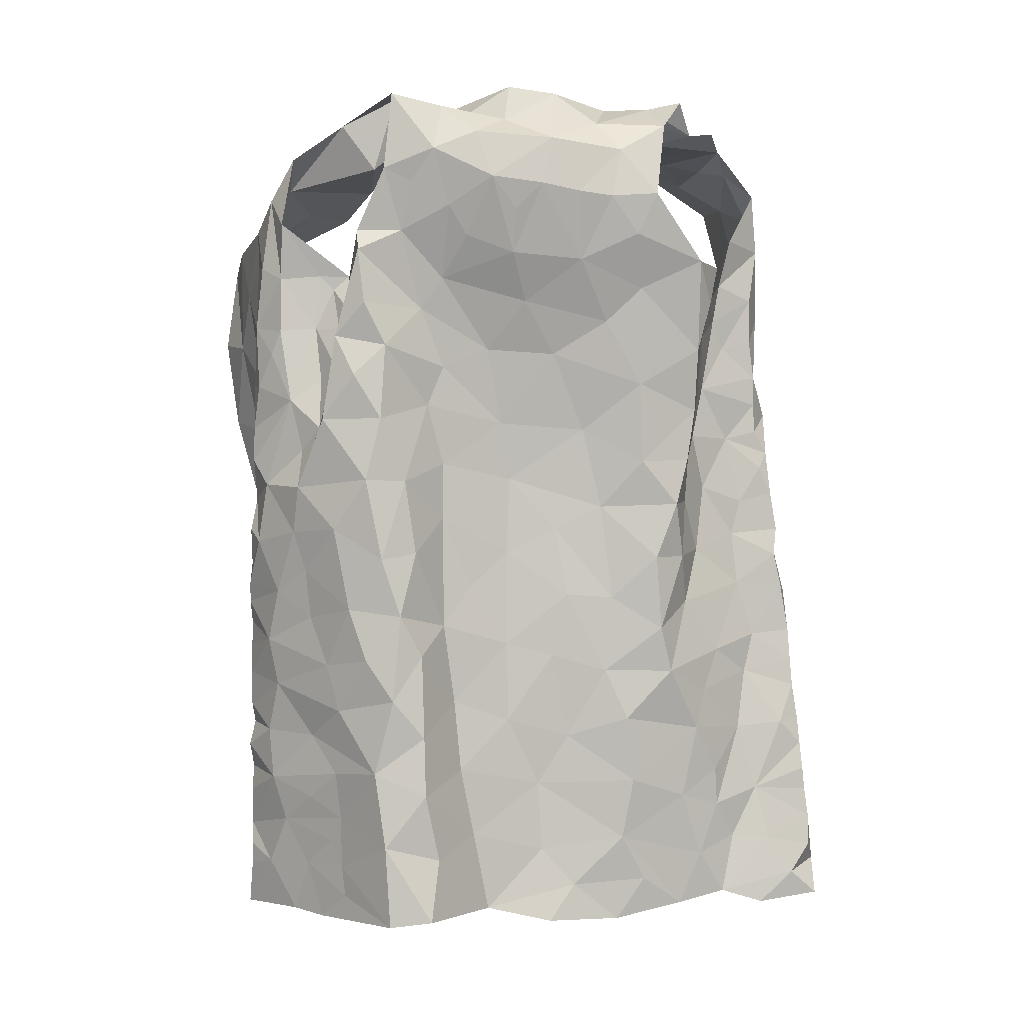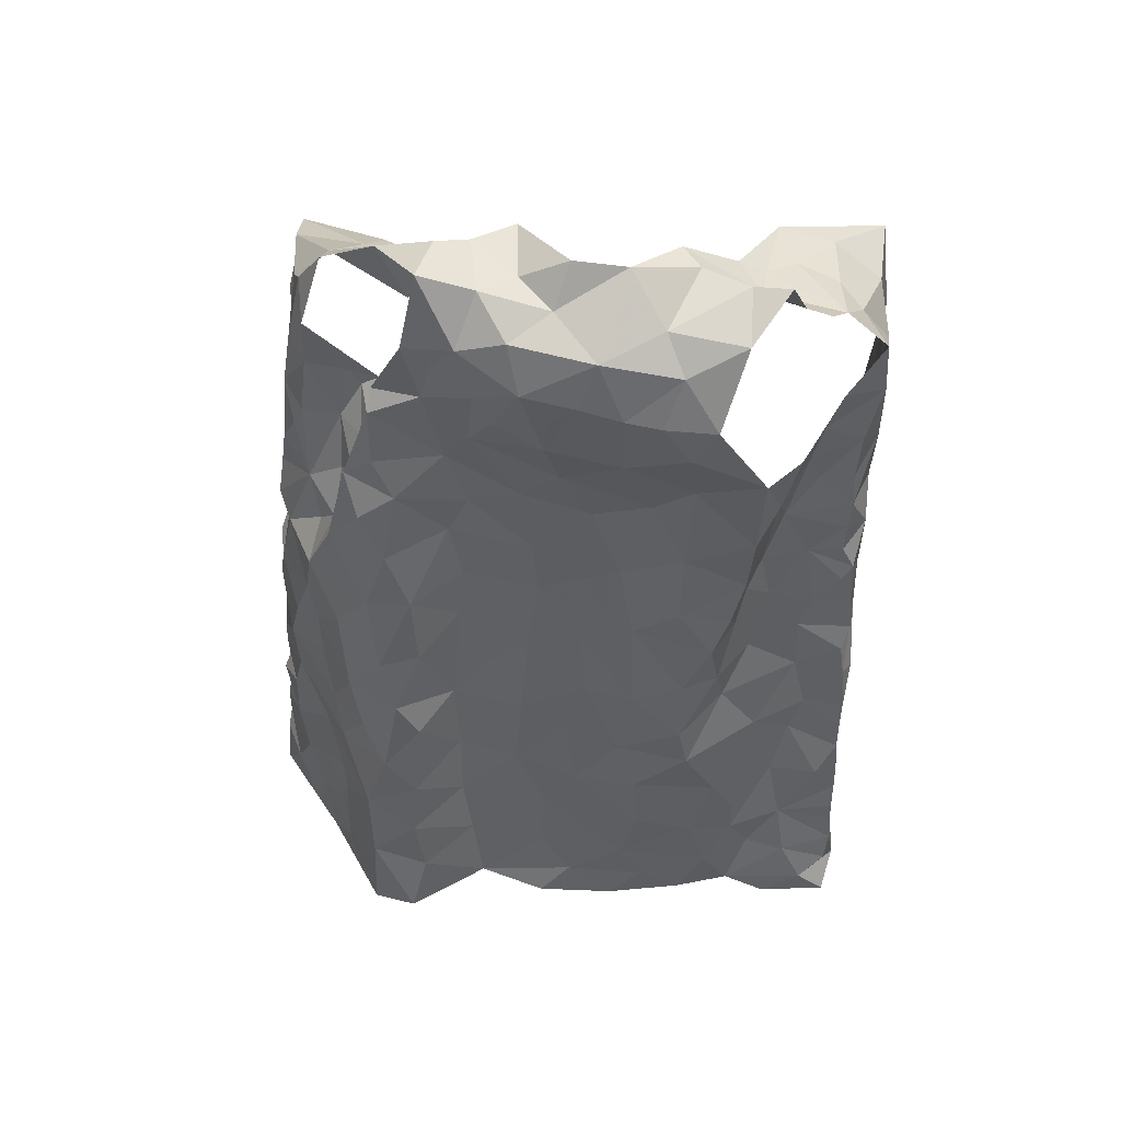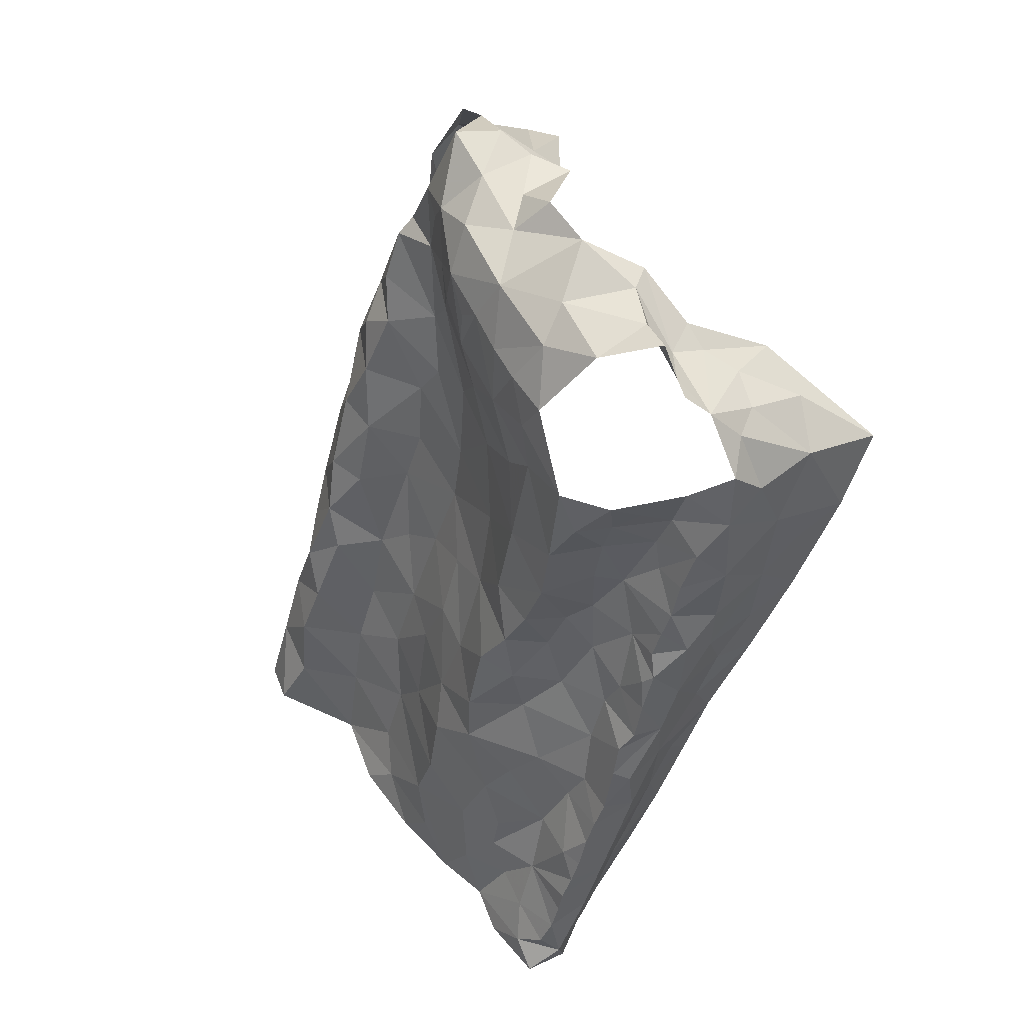
<metadata>
{"format":"obj","ext":"obj","renderer":"f3d","projection":"perspective","resolution":1024,"background":"white","views":[{"elev":16.6,"azim":-15.0,"up":"+Y"},{"elev":61.4,"azim":2.8,"up":"+Y"},{"elev":52.7,"azim":56.1,"up":"+Y"}]}
</metadata>
<code>
v -0.538 0.07275 -0.9963
v -0.5338 0.1125 -0.9987
v -0.5296 0.15 -1.015
v -0.5287 0.1852 -1.018
v -0.5247 0.2066 -1.027
v -0.5234 0.2712 -1.034
v -0.5078 0.2865 -1.055
v -0.514 0.4457 -1.064
v -0.5046 0.5452 -1.082
v -0.5038 0.5203 -1.21
v -0.4842 0.3883 -1.181
v -0.4843 0.04858 -1.075
v -0.4827 0.2604 -1.144
v -0.4924 0.6652 -1.263
v -0.4718 0.6925 -1.091
v -0.4868 0.6992 -1.113
v -0.4851 0.1012 -1.105
v -0.4894 0.4496 -1.192
v -0.4871 0.519 -1.174
v -0.4999 0.5837 -1.101
v -0.5284 0.1045 -1.014
v -0.4862 0.6953 -1.142
v -0.4886 0.1831 -1.129
v -0.4932 0.2192 -1.104
v -0.4809 0.3183 -1.158
v -0.4875 0.4244 -1.105
v -0.5089 0.5978 -1.234
v -0.4989 0.603 -1.192
v -0.4918 0.6952 -1.223
v -0.4957 0.641 -1.106
v -0.4939 0.1058 -1.051
v -0.49 0.1496 -1.095
v -0.4951 0.228 -1.065
v -0.4976 0.1728 -1.051
v -0.4905 0.296 -1.096
v -0.4827 0.3684 -1.141
v -0.4841 0.4349 -1.152
v -0.4863 0.5747 -1.142
v -0.4926 0.3397 -1.082
v -0.4873 0.5036 -1.117
v -0.4929 0.6603 -1.172
v -0.0462 0.6979 -1.008
v -0.05127 0.6624 -1.015
v -0.05911 0.628 -1.012
v -0.06375 0.5795 -1.007
v -0.07942 0.5087 -0.9885
v -0.07141 0.4149 -0.9794
v -0.07948 0.2832 -0.9232
v -0.07234 0.2036 -0.904
v -0.03133 0.06623 -0.8699
v 0.03027 0.06634 -0.8752
v 0.004342 0.09196 -0.8772
v 0.02767 0.1142 -0.8908
v 0.02943 0.1666 -0.9113
v 0.02558 0.2697 -0.9458
v 0.02644 0.3236 -0.9652
v 0.01667 0.4001 -0.9864
v 0.01759 0.4993 -1.021
v -0.02294 0.6062 -1.05
v -0.05684 0.4724 -1.005
v -0.03308 0.6342 -1.052
v -0.01461 0.4537 -1.007
v -0.07066 0.08031 -0.8773
v -0.01547 0.1251 -0.8931
v -0.07202 0.1684 -0.8972
v -0.02353 0.2863 -0.9573
v -0.01139 0.3214 -0.9682
v -0.02591 0.4222 -0.9989
v -0.02432 0.3735 -0.9834
v -0.0252 0.5157 -1.027
v -0.06714 0.5258 -1.01
v -0.05064 0.5692 -1.032
v -0.05296 0.1307 -0.899
v -0.03674 0.2336 -0.9364
v 0.007785 0.2363 -0.9307
v -0.02384 0.1734 -0.9146
v -0.05919 0.3171 -0.9452
v -0.406 0.694 -1.078
v -0.4154 0.6698 -1.051
v -0.4228 0.6481 -1.049
v -0.4502 0.5582 -1.018
v -0.4761 0.5047 -0.9987
v -0.4734 0.4246 -0.983
v -0.4716 0.3798 -0.9719
v -0.4577 0.1924 -0.9098
v -0.4659 0.167 -0.9152
v -0.5325 0.1322 -1.003
v -0.5284 0.2317 -1.025
v -0.5203 0.2508 -1.038
v -0.5219 0.3035 -1.038
v -0.5193 0.3317 -1.048
v -0.5176 0.3535 -1.052
v -0.5189 0.3744 -1.052
v -0.5185 0.3927 -1.053
v -0.5145 0.4121 -1.06
v -0.5045 0.4713 -1.081
v -0.5055 0.5017 -1.083
v -0.5083 0.5162 -1.066
v -0.4987 0.5873 -1.081
v -0.4859 0.6211 -1.075
v -0.435 0.6947 -1.084
v -0.4992 0.4963 -1.047
v -0.4219 0.6814 -1.079
v -0.4782 0.08841 -0.913
v -0.4869 0.1362 -0.9371
v -0.5117 0.2112 -0.9838
v -0.4655 0.5332 -1.03
v -0.473 0.58 -1.046
v -0.4998 0.08539 -0.9425
v -0.5027 0.3058 -0.9943
v -0.4759 0.263 -0.9565
v -0.5078 0.3479 -1.008
v -0.4426 0.5988 -1.044
v -0.4819 0.4601 -0.9977
v -0.4978 0.3986 -1.006
v -0.5185 0.1252 -0.9736
v -0.5121 0.257 -0.9973
v -0.5103 0.4406 -1.04
v -0.5032 0.1731 -0.9645
v -0.4421 0.6457 -1.069
v 0.03855 0.09014 -0.9071
v 0.03075 0.1407 -0.9023
v 0.02852 0.1881 -0.9166
v 0.02863 0.2126 -0.9271
v 0.02816 0.2381 -0.936
v 0.0257 0.296 -0.9547
v 0.02159 0.3695 -0.9778
v 0.02314 0.4233 -0.9989
v 0.01943 0.4592 -1.009
v 0.008571 0.4856 -1.015
v 0.00618 0.5212 -1.026
v 0.007293 0.5482 -1.034
v 0.009481 0.5746 -1.042
v -0.02418 0.6692 -1.061
v -0.03566 0.6829 -1.034
v -0.4767 0.6441 -1.074
v -0.08497 0.7961 -1.13
v -0.03325 0.8229 -1.069
v -0.003391 0.7747 -1.111
v -0.1085 0.8099 -1.129
v -0.1556 0.8461 -1.115
v -0.1049 0.8362 -1.084
v -0.06717 0.8554 -1.071
v -0.05432 0.8215 -1.077
v -0.01939 0.8025 -1.088
v -0.08804 0.8106 -1.098
v -0.009053 0.0255 -0.9736
v -0.01569 0.04653 -0.9947
v 0.01944 0.5323 -1.182
v -0.07269 0.7742 -1.193
v 0.02947 0.05096 -0.9194
v -0.009449 0.1369 -1.032
v -0.01232 0.7143 -1.064
v -0.002062 0.03127 -0.9617
v 0.02456 0.7124 -1.245
v 0.01973 0.755 -1.089
v 0.02436 0.6976 -1.085
v -0.003149 0.2836 -1.089
v -0.004921 0.2097 -1.061
v 0.008175 0.4371 -1.15
v 0.0001577 0.1112 -0.9885
v 0.006035 0.1614 -0.996
v -0.02227 0.7763 -1.137
v 0.006986 0.2709 -1.039
v 0.005866 0.3195 -1.063
v 0.02616 0.2961 -1.001
v 0.03037 0.3578 -0.9916
v 0.02574 0.4642 -1.047
v 0.007354 0.6091 -1.051
v 0.02588 0.6187 -1.168
v 0.03307 0.6473 -1.21
v 0.01825 0.7282 -1.176
v -0.02364 0.7531 -1.195
v -0.05727 0.783 -1.149
v 0.01977 0.3561 -1.035
v 0.02975 0.2465 -0.9793
v 0.02674 0.4145 -1.029
v 0.02004 0.5064 -1.085
v 0.006084 0.07749 -0.9611
v 0.007029 0.2103 -1.015
v 0.009385 0.4048 -1.085
v 0.01902 0.5749 -1.14
v 0.02556 0.5313 -1.052
v 0.0002672 0.351 -1.111
v 0.03122 0.1467 -0.9436
v 0.02524 0.5632 -1.082
v 0.01327 0.5029 -1.138
v 0.01078 0.651 -1.064
v 0.01026 0.4545 -1.106
v 0.02404 0.7261 -1.117
v 0.02535 0.6639 -1.142
v 0.0302 0.2016 -0.9637
v 0.02693 0.624 -1.086
v -0.4009 0.7225 -1.197
v -0.3709 0.7662 -1.14
v -0.3874 0.7323 -1.183
v -0.4095 0.7172 -1.205
v -0.4692 0.7461 -1.094
v -0.4515 0.8048 -1.12
v -0.3533 0.8626 -1.099
v -0.3766 0.7971 -1.089
v -0.4034 0.8373 -1.11
v -0.4734 0.7637 -1.129
v -0.4498 0.7693 -1.153
v -0.4243 0.7386 -1.184
v -0.4837 0.7279 -1.157
v -0.2808 0.8001 -0.9957
v -0.2585 0.7682 -0.9921
v -0.1648 0.7783 -0.9839
v -0.1197 0.7793 -0.9814
v -0.3785 0.806 -1.034
v -0.2886 0.8477 -1.13
v -0.3543 0.7939 -1.026
v -0.3648 0.8734 -1.057
v -0.325 0.8484 -1.112
v -0.3328 0.8255 -1.02
v -0.09934 0.849 -1.077
v -0.3165 0.8607 -1.054
v -0.1965 0.7839 -0.9859
v -0.09922 0.8386 -1.025
v -0.2432 0.875 -1.076
v -0.1495 0.8194 -1.006
v -0.1656 0.8413 -1.036
v -0.2328 0.7925 -0.9902
v -0.2911 0.8399 -1.018
v -0.2557 0.847 -1.047
v -0.2185 0.8329 -1.007
v -0.1967 0.8671 -1.078
v -0.14 0.8469 -1.095
v -0.2851 0.8498 -1.076
v -0.427 0.1104 -0.8282
v -0.4586 0.1178 -0.8909
v -0.3203 0.7717 -1.011
v -0.2323 0.1127 -0.8666
v -0.4086 0.7318 -1.018
v -0.1901 0.07504 -0.8568
v -0.0957 0.1251 -0.8778
v -0.06212 0.6681 -0.9819
v -0.1399 0.7414 -0.9772
v -0.4818 0.2045 -0.9407
v -0.3883 0.1152 -0.8186
v -0.3043 0.7428 -1.005
v -0.1133 0.1871 -0.8857
v -0.09287 0.3707 -0.9485
v -0.4312 0.6166 -1.031
v -0.2605 0.08319 -0.8531
v -0.08715 0.4689 -0.9731
v -0.09375 0.5182 -0.9504
v -0.195 0.7183 -0.983
v -0.1228 0.3156 -0.9019
v -0.171 0.2732 -0.8931
v -0.09396 0.2514 -0.9027
v -0.3208 0.09886 -0.8663
v -0.4185 0.5216 -0.9499
v -0.09977 0.4217 -0.9406
v -0.4595 0.1448 -0.9001
v -0.4098 0.4488 -0.9236
v -0.1693 0.6554 -0.9834
v -0.1675 0.2118 -0.8805
v -0.181 0.1559 -0.8714
v -0.1205 0.0794 -0.8651
v -0.1596 0.1109 -0.8653
v -0.07933 0.6252 -0.9665
v -0.4414 0.399 -0.9294
v -0.4341 0.6501 -1.009
v -0.422 0.6177 -0.9825
v -0.4547 0.2984 -0.9241
v -0.4517 0.5734 -0.9902
v -0.3999 0.577 -0.9656
v -0.1885 0.3193 -0.9113
v -0.1346 0.6871 -0.9804
v -0.3641 0.7465 -1.026
v -0.3474 0.6706 -1.017
v -0.3262 0.6999 -1.017
v -0.2615 0.1475 -0.8825
v -0.07603 0.7122 -0.9735
v -0.4616 0.339 -0.9444
v -0.43 0.3533 -0.9075
v -0.4092 0.3188 -0.8829
v -0.3763 0.3547 -0.9019
v -0.1315 0.3588 -0.9091
v -0.1772 0.3884 -0.9289
v -0.2612 0.7262 -0.9924
v -0.0833 0.5652 -0.9616
v -0.1942 0.5489 -0.9779
v -0.14 0.5199 -0.951
v -0.1385 0.5946 -0.9657
v -0.4259 0.1829 -0.8503
v -0.3394 0.2339 -0.8994
v -0.3848 0.2299 -0.8542
v -0.375 0.1678 -0.8428
v -0.3305 0.1711 -0.8839
v -0.2603 0.2109 -0.9013
v -0.46 0.2351 -0.9192
v -0.4491 0.4719 -0.9578
v -0.3959 0.3955 -0.9063
v -0.3457 0.3706 -0.9393
v -0.3741 0.4485 -0.934
v -0.3342 0.5217 -0.9857
v -0.3385 0.4706 -0.9711
v -0.3796 0.5163 -0.9525
v -0.3894 0.6431 -0.9887
v -0.2285 0.2559 -0.906
v -0.4299 0.2498 -0.8748
v -0.1082 0.4773 -0.9373
v -0.1323 0.4278 -0.9247
v -0.3812 0.2818 -0.8738
v -0.3403 0.2979 -0.9211
v -0.2729 0.5563 -0.9955
v -0.2677 0.5022 -0.9839
v -0.3467 0.5792 -0.997
v -0.2869 0.2745 -0.9171
v -0.2483 0.6771 -0.9965
v -0.3282 0.6141 -1.007
v -0.2211 0.3931 -0.9365
v -0.3142 0.4045 -0.9549
v -0.2757 0.4328 -0.9641
v -0.2272 0.4545 -0.9594
v -0.2823 0.3471 -0.938
v -0.2206 0.6236 -0.9926
v -0.2833 0.6287 -1.007
v -0.1811 0.4747 -0.9568
v -0.2396 0.3348 -0.9252
v -0.4059 0.7476 -1.032
v -0.4072 0.6838 -0.9999
f 94 26 39
f 34 4 5
f 24 23 32
f 20 9 99
f 38 20 30
f 28 27 10
f 21 2 87
f 31 1 21
f 30 15 16
f 39 91 92
f 19 10 18
f 40 20 38
f 41 22 206
f 100 136 30
f 101 15 120
f 39 90 91
f 39 92 93
f 26 95 8
f 206 29 41
f 21 3 31
f 12 1 31
f 15 30 136
f 15 136 120
f 32 23 17
f 7 89 6
f 39 7 90
f 39 93 94
f 96 26 8
f 97 40 96
f 40 9 20
f 30 99 100
f 14 27 28
f 3 21 87
f 30 16 22
f 17 12 31
f 4 34 3
f 31 3 34
f 88 89 33
f 33 35 24
f 24 35 13
f 7 39 35
f 35 25 13
f 35 39 36
f 36 25 35
f 11 25 36
f 11 36 37
f 36 39 26
f 26 94 95
f 18 11 37
f 9 97 98
f 9 40 97
f 30 20 99
f 28 29 14
f 31 32 17
f 34 5 88
f 88 33 34
f 24 34 33
f 24 13 23
f 28 19 38
f 29 28 41
f 30 22 41
f 34 32 31
f 24 32 34
f 26 96 40
f 37 26 40
f 18 37 19
f 37 36 26
f 19 28 10
f 40 19 37
f 30 41 38
f 40 38 19
f 28 38 41
f 7 33 89
f 35 33 7
f 43 134 135
f 64 53 122
f 42 43 135
f 76 122 54
f 69 244 77
f 62 68 128
f 47 60 247
f 66 55 126
f 247 60 46
f 57 69 127
f 125 75 124
f 67 126 56
f 70 131 132
f 134 43 61
f 72 59 61
f 72 45 71
f 130 70 62
f 72 133 59
f 43 44 61
f 61 44 72
f 76 123 124
f 65 237 73
f 76 65 73
f 76 54 123
f 66 75 55
f 75 66 74
f 48 74 66
f 66 77 48
f 67 56 127
f 244 69 47
f 128 68 57
f 130 62 129
f 70 58 131
f 70 130 58
f 132 133 72
f 45 72 44
f 51 52 50
f 64 52 53
f 50 52 63
f 52 64 63
f 49 65 74
f 48 252 74
f 67 66 126
f 68 69 57
f 67 127 69
f 72 70 132
f 60 71 46
f 71 60 70
f 64 73 63
f 73 237 63
f 73 64 76
f 75 76 124
f 74 65 76
f 76 64 122
f 49 74 252
f 60 68 62
f 70 60 62
f 71 70 72
f 75 74 76
f 67 77 66
f 68 47 69
f 68 60 47
f 77 67 69
f 116 87 2
f 116 3 87
f 88 117 89
f 110 277 112
f 112 91 90
f 115 93 112
f 89 117 6
f 103 120 80
f 8 95 118
f 97 96 102
f 108 136 100
f 108 100 99
f 113 245 120
f 108 120 136
f 95 94 118
f 256 105 232
f 79 78 103
f 102 98 97
f 82 81 107
f 112 92 91
f 80 79 103
f 115 84 83
f 245 80 120
f 120 103 101
f 104 232 105
f 105 256 86
f 119 86 85
f 4 3 106
f 5 4 106
f 267 110 111
f 110 90 6
f 90 110 112
f 110 267 277
f 82 107 102
f 102 96 118
f 118 96 8
f 102 108 98
f 9 108 99
f 9 98 108
f 81 113 108
f 1 116 2
f 104 105 109
f 119 105 86
f 106 88 5
f 117 110 6
f 277 84 112
f 112 93 92
f 118 94 115
f 112 84 115
f 118 114 102
f 107 81 108
f 108 113 120
f 119 116 105
f 1 109 116
f 116 119 3
f 106 3 119
f 240 119 85
f 115 83 114
f 93 115 94
f 115 114 118
f 102 107 108
f 116 109 105
f 106 117 88
f 294 111 106
f 106 119 240
f 294 106 240
f 111 117 106
f 110 117 111
f 114 82 102
f 129 62 128
f 167 127 56
f 59 133 169
f 121 53 52
f 52 51 121
f 55 75 125
f 90 7 6
f 2 21 1
f 103 78 101
f 144 145 146
f 139 145 156
f 138 145 144
f 144 142 217
f 142 144 146
f 140 141 146
f 146 229 142
f 145 137 146
f 229 146 141
f 137 140 146
f 145 139 163
f 143 144 217
f 137 145 174
f 174 145 163
f 126 55 176
f 126 176 166
f 163 139 172
f 129 128 177
f 134 157 153
f 135 153 42
f 183 131 58
f 154 179 151
f 154 148 179
f 150 173 155
f 165 158 184
f 160 181 184
f 137 174 150
f 150 140 137
f 166 164 175
f 176 55 125
f 133 132 183
f 53 121 122
f 51 151 121
f 185 192 123
f 122 185 54
f 188 134 61
f 187 189 160
f 190 139 156
f 148 154 147
f 167 177 127
f 167 56 166
f 166 56 126
f 129 177 168
f 177 57 127
f 183 58 168
f 187 160 149
f 151 179 121
f 192 124 123
f 170 182 149
f 157 156 153
f 134 153 135
f 134 188 157
f 148 161 179
f 174 163 173
f 164 158 165
f 159 158 164
f 175 167 166
f 159 164 180
f 180 162 159
f 128 57 177
f 58 130 129
f 132 131 183
f 54 185 123
f 192 125 124
f 125 192 176
f 152 161 148
f 149 171 170
f 181 175 184
f 164 165 175
f 168 189 178
f 177 181 168
f 58 129 168
f 181 160 189
f 162 152 159
f 59 188 61
f 188 59 169
f 170 171 191
f 172 139 190
f 191 172 190
f 172 173 163
f 173 172 155
f 175 177 167
f 183 168 178
f 172 191 171
f 171 155 172
f 186 193 133
f 156 157 190
f 176 180 164
f 168 181 189
f 185 161 162
f 152 162 161
f 191 157 193
f 193 182 191
f 178 182 186
f 179 161 185
f 164 166 176
f 180 176 192
f 175 181 177
f 121 179 185
f 175 165 184
f 192 185 162
f 122 121 185
f 187 149 182
f 178 186 183
f 187 182 178
f 187 178 189
f 150 174 173
f 190 157 191
f 186 133 183
f 182 193 186
f 170 191 182
f 192 162 180
f 193 157 188
f 169 193 188
f 133 193 169
f 206 203 204
f 196 194 197
f 197 14 205
f 29 206 204
f 195 201 212
f 201 215 212
f 201 202 200
f 215 201 200
f 78 198 101
f 16 206 22
f 199 203 198
f 202 201 204
f 201 195 204
f 198 15 101
f 206 16 203
f 15 203 16
f 202 204 199
f 14 29 205
f 203 15 198
f 204 203 199
f 195 205 204
f 29 204 205
f 196 205 195
f 197 205 196
f 213 216 211
f 211 216 214
f 224 207 208
f 222 210 220
f 143 217 220
f 214 200 202
f 218 214 216
f 223 217 229
f 229 141 228
f 212 215 230
f 215 200 218
f 215 218 230
f 221 212 230
f 216 213 233
f 207 216 233
f 209 210 222
f 209 222 219
f 223 220 217
f 218 225 226
f 225 218 216
f 225 216 207
f 228 223 229
f 219 227 224
f 227 222 223
f 226 228 221
f 223 228 227
f 200 214 218
f 230 218 226
f 222 227 219
f 226 221 230
f 225 227 226
f 226 227 228
f 217 142 229
f 225 207 227
f 227 207 224
f 220 223 222
f 259 252 251
f 268 81 82
f 231 232 104
f 295 82 114
f 81 268 245
f 265 235 79
f 253 292 291
f 264 83 84
f 238 42 276
f 252 250 251
f 243 65 49
f 210 209 239
f 45 284 71
f 42 238 43
f 274 233 272
f 211 324 272
f 236 234 246
f 236 261 262
f 239 276 210
f 264 84 277
f 81 245 113
f 283 208 207
f 233 213 272
f 262 234 236
f 48 77 250
f 243 237 65
f 209 249 239
f 85 86 256
f 295 114 83
f 272 324 235
f 243 49 252
f 284 45 263
f 238 263 44
f 271 276 239
f 294 240 85
f 82 295 254
f 268 82 254
f 250 77 244
f 48 250 252
f 209 219 249
f 80 265 79
f 245 265 80
f 233 242 207
f 246 234 253
f 260 243 259
f 263 45 44
f 44 43 238
f 278 277 267
f 295 83 264
f 244 281 250
f 255 47 247
f 305 247 248
f 245 268 265
f 237 260 261
f 304 111 294
f 241 291 288
f 264 257 295
f 255 244 47
f 306 255 305
f 247 46 248
f 224 249 219
f 262 260 234
f 46 284 248
f 256 232 231
f 264 296 257
f 247 305 255
f 313 258 249
f 271 239 249
f 250 281 270
f 243 252 259
f 284 46 71
f 256 288 85
f 304 294 85
f 231 241 288
f 256 231 288
f 281 244 255
f 254 269 268
f 257 296 298
f 283 313 249
f 251 250 270
f 269 266 268
f 303 259 251
f 249 258 271
f 303 293 259
f 272 213 211
f 260 237 243
f 237 261 63
f 260 262 261
f 267 111 304
f 238 276 263
f 263 276 271
f 263 271 287
f 278 296 264
f 265 268 266
f 265 266 302
f 302 325 265
f 85 288 304
f 288 291 290
f 288 290 304
f 253 291 241
f 306 305 322
f 283 249 224
f 271 258 287
f 272 273 274
f 302 273 325
f 272 235 273
f 325 273 235
f 293 260 259
f 260 293 275
f 260 275 234
f 292 253 275
f 277 278 264
f 296 278 279
f 279 278 267
f 279 280 296
f 304 279 267
f 270 282 315
f 281 255 306
f 282 281 306
f 282 270 281
f 266 269 302
f 269 311 302
f 273 302 314
f 283 224 208
f 263 287 284
f 248 284 286
f 285 286 287
f 287 286 284
f 304 290 307
f 289 307 290
f 289 290 292
f 290 291 292
f 234 275 253
f 293 289 292
f 275 293 292
f 295 257 254
f 254 257 301
f 301 257 298
f 298 300 301
f 280 297 296
f 297 298 296
f 269 254 301
f 299 301 300
f 269 301 311
f 301 299 311
f 311 299 309
f 270 315 323
f 270 303 251
f 274 242 233
f 303 312 293
f 312 303 323
f 270 323 303
f 308 312 319
f 274 283 242
f 320 258 313
f 283 274 313
f 321 313 274
f 321 274 273
f 320 313 321
f 283 207 242
f 286 322 305
f 248 286 305
f 322 282 306
f 285 287 320
f 320 287 258
f 320 309 285
f 307 289 308
f 307 280 279
f 289 293 312
f 299 310 309
f 299 300 310
f 310 300 317
f 314 311 309
f 319 323 315
f 308 289 312
f 279 304 307
f 314 302 311
f 314 321 273
f 285 322 286
f 318 282 322
f 315 282 318
f 300 298 297
f 317 319 315
f 300 297 316
f 316 317 300
f 317 315 318
f 317 316 319
f 316 297 319
f 297 280 308
f 297 308 319
f 317 318 310
f 308 280 307
f 309 320 321
f 285 309 310
f 322 310 318
f 285 310 322
f 314 309 321
f 324 78 79
f 235 324 79
f 265 325 235
f 319 312 323

</code>
